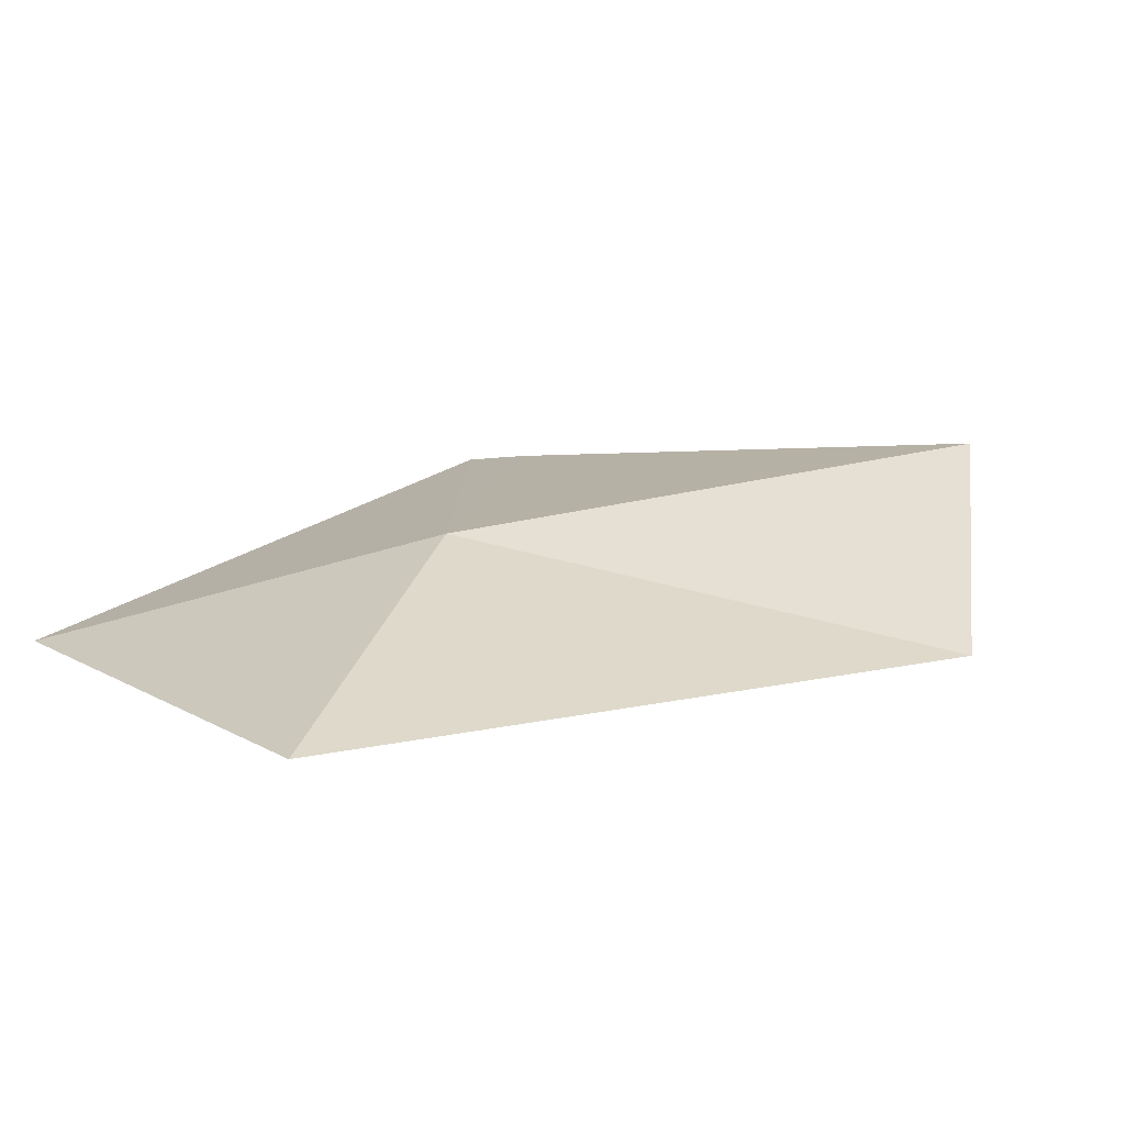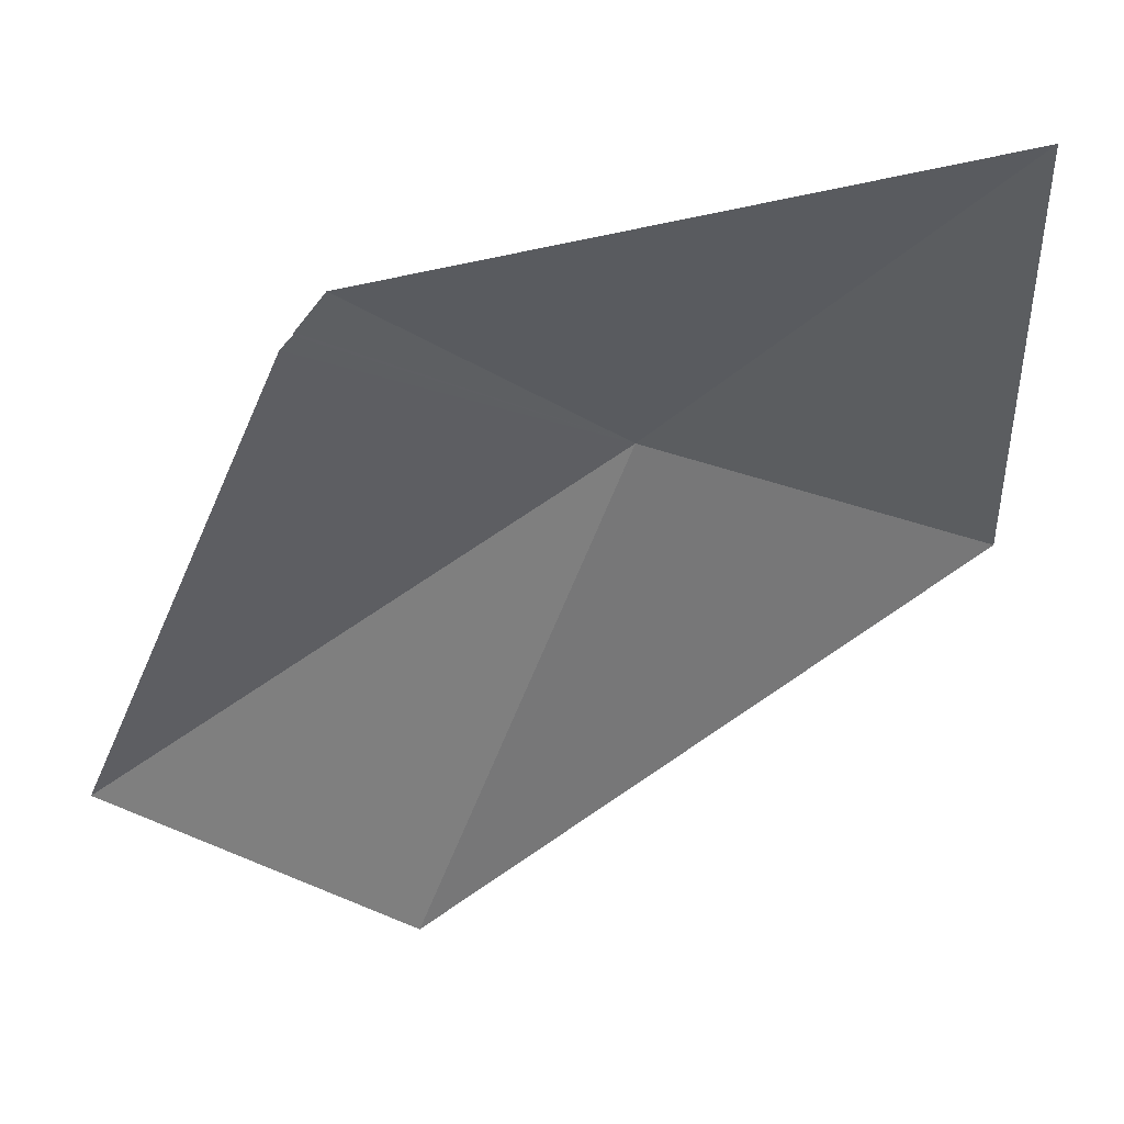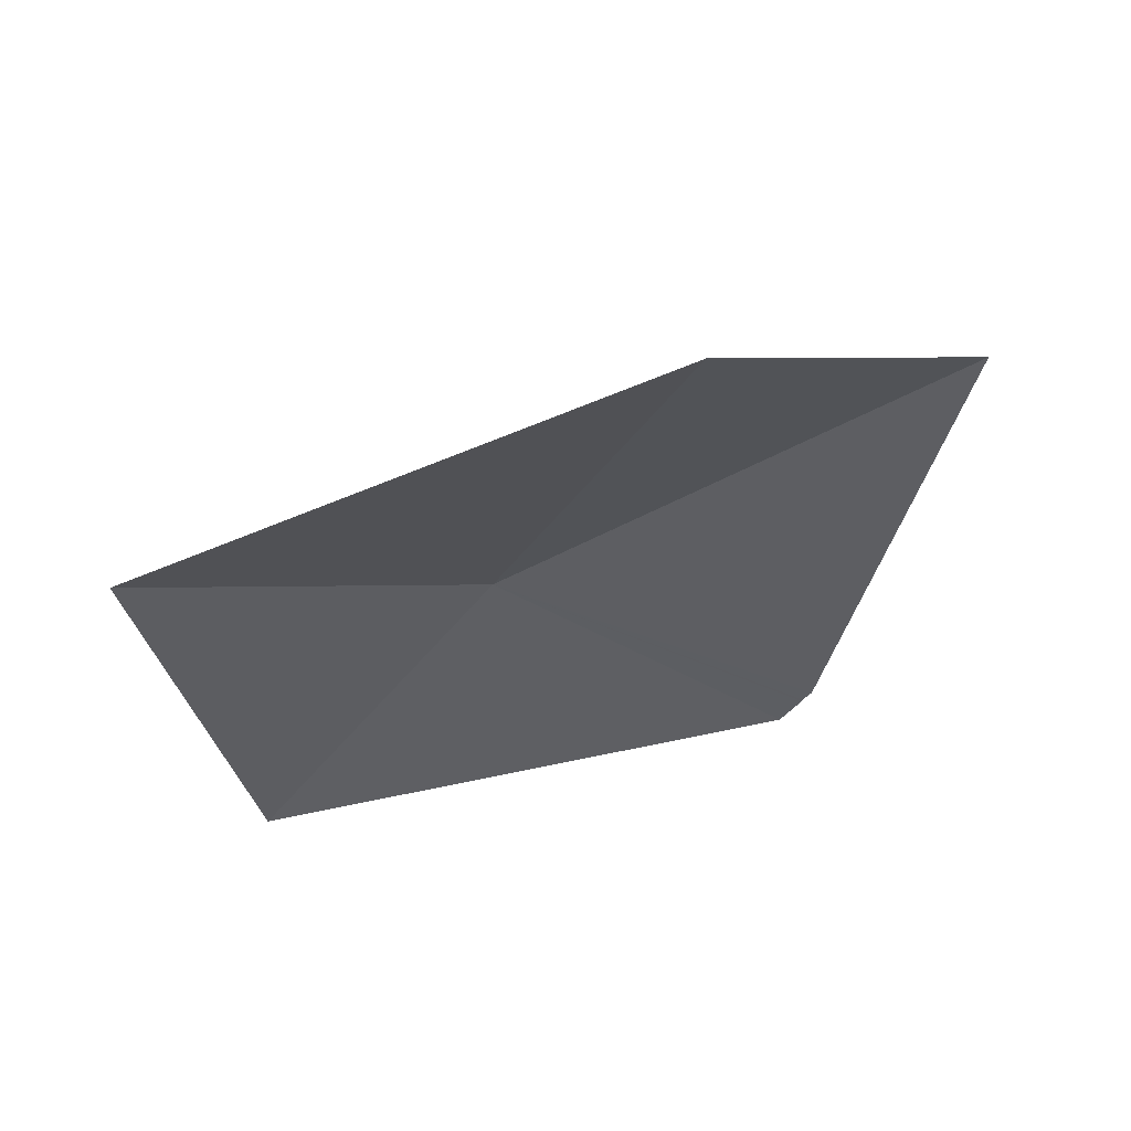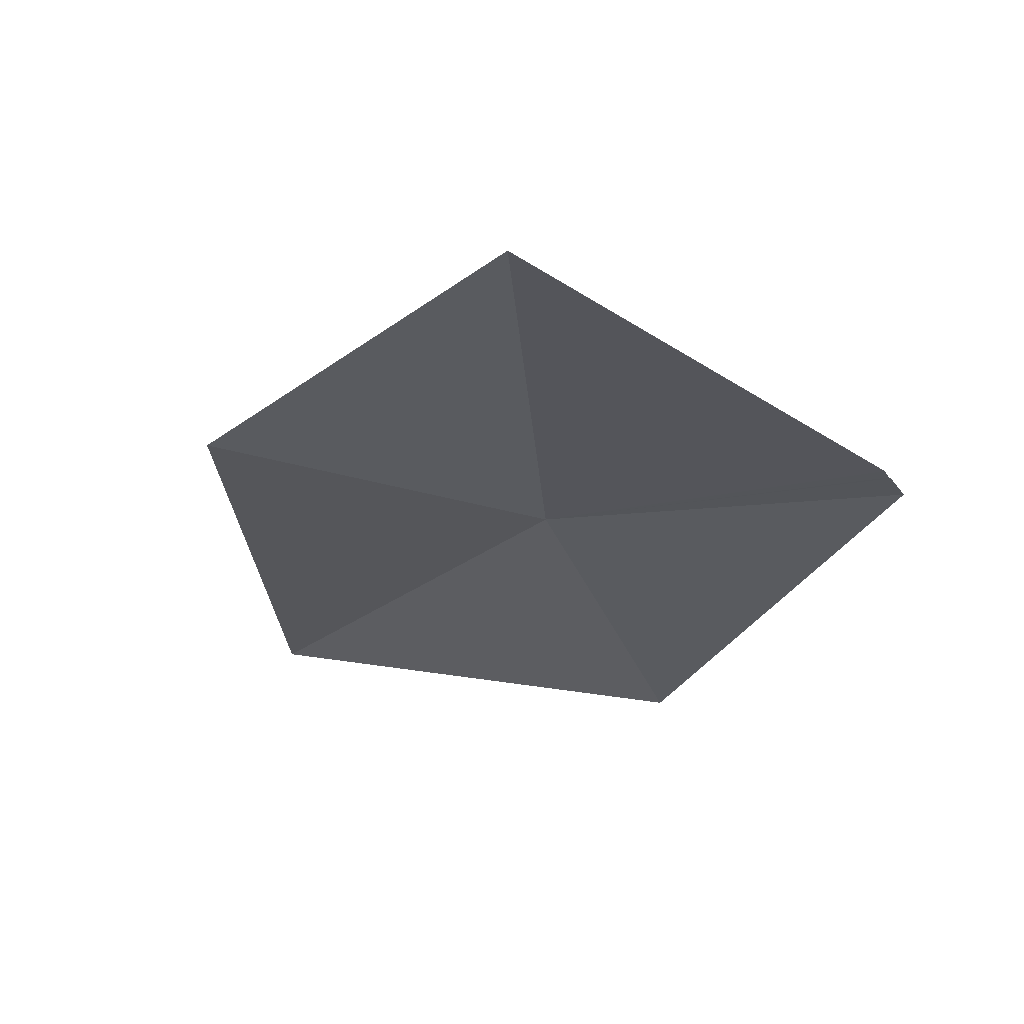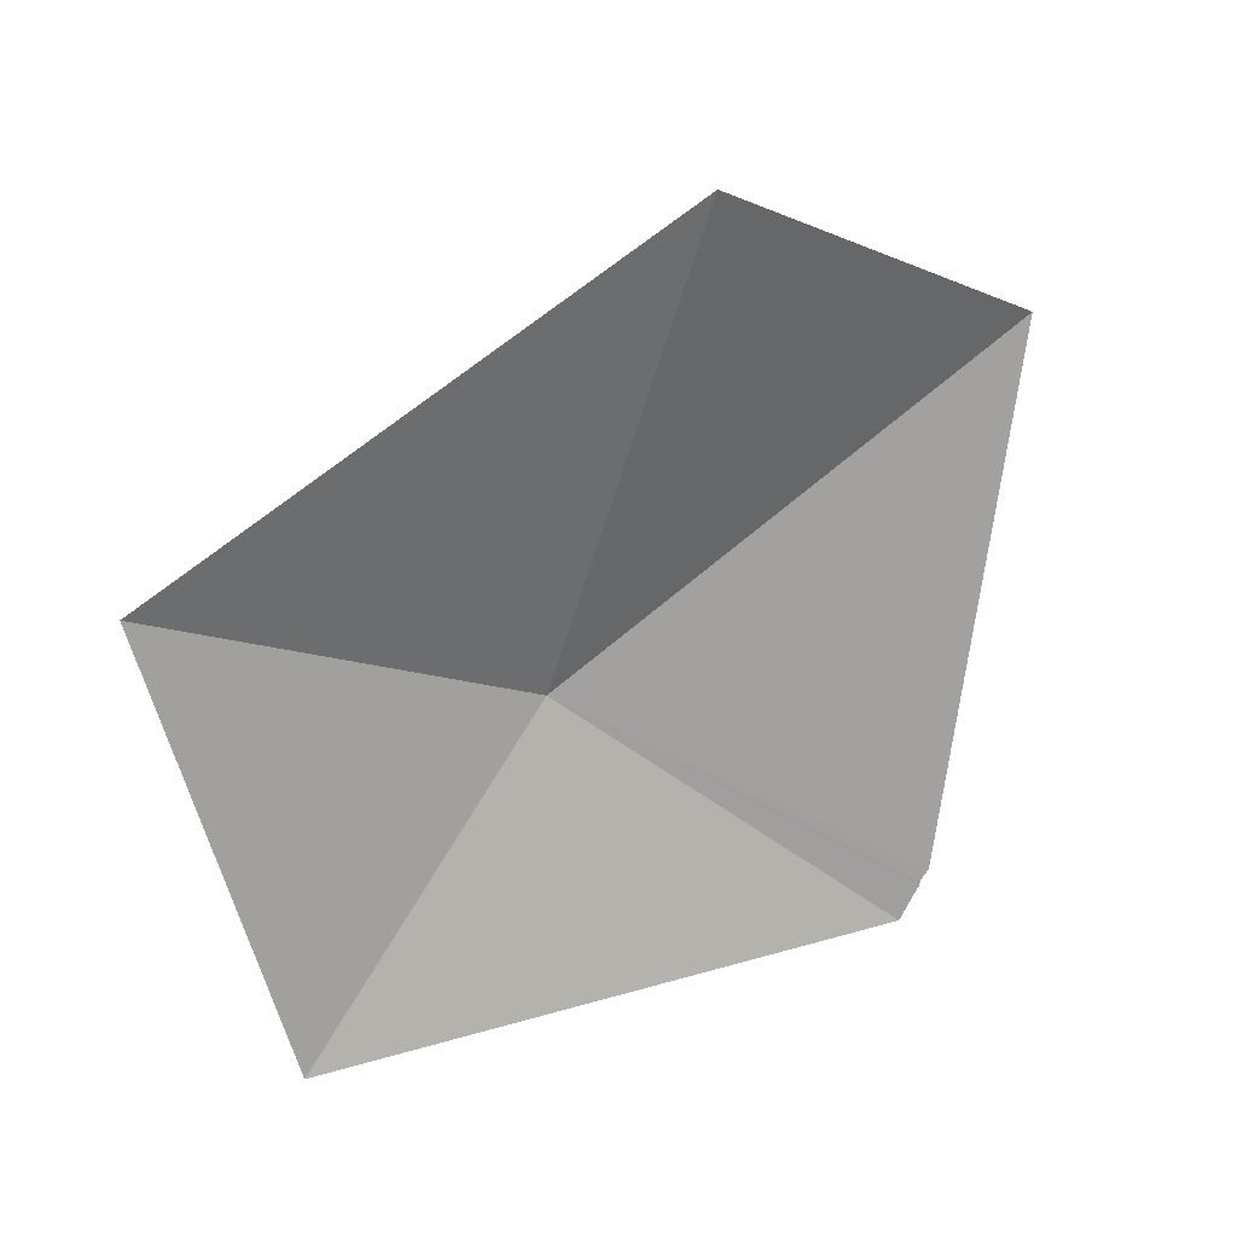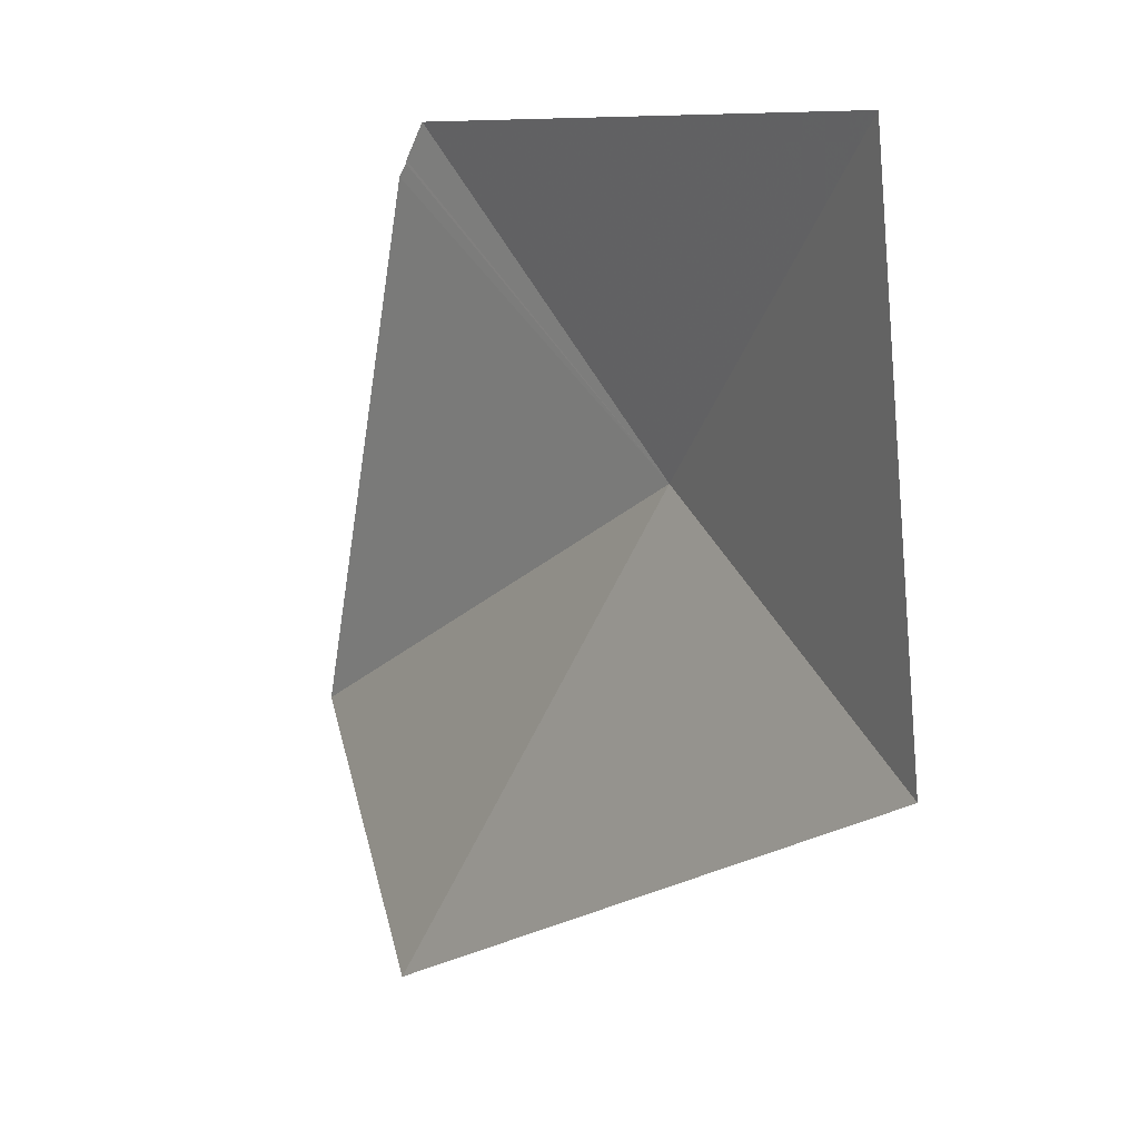
<metadata>
{"format":"obj","ext":"obj","renderer":"f3d","projection":"perspective","resolution":1024,"background":"white","views":[{"elev":16.1,"azim":138.7,"up":"+Y"},{"elev":47.3,"azim":-28.0,"up":"+Z"},{"elev":-31.0,"azim":-171.9,"up":"+Y"},{"elev":-19.7,"azim":-111.7,"up":"+Y"},{"elev":-64.5,"azim":-166.9,"up":"+Y"},{"elev":7.0,"azim":44.9,"up":"+Z"}]}
</metadata>
<code>
v 1.474 -21.33 34.22
v -6.957 -20.38 30.09
v -2.832 -22.5 26.62
v 7.017 -22.92 30.82
v 6.562 -23.29 39.03
v -3.136 -21.71 39.27
v -3.595 -21.63 38.68
v -3.776 -21.6 38.49
v -3.579 -21.63 38.73
f 1 3 2
f 1 4 3
f 1 5 4
f 1 6 5
f 1 8 7
f 1 2 8
f 1 9 6
f 1 7 9

</code>
